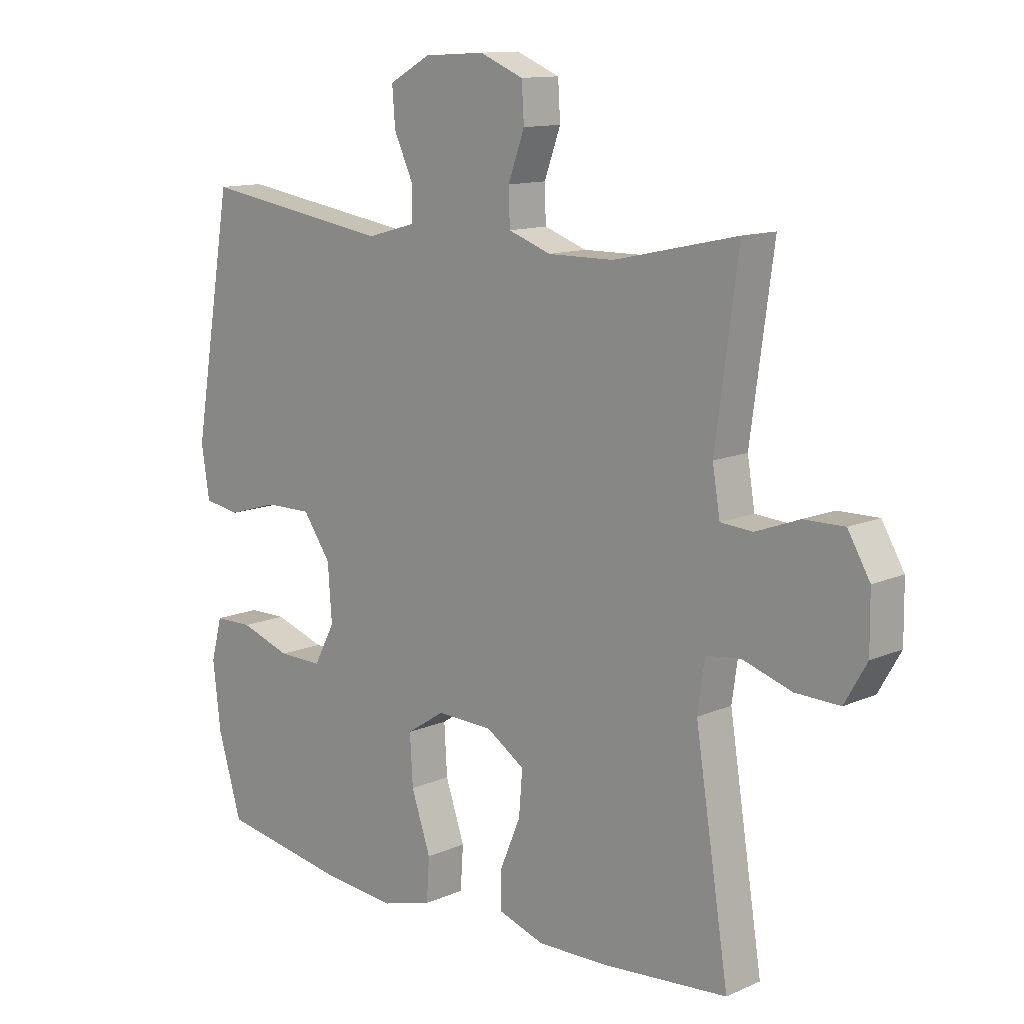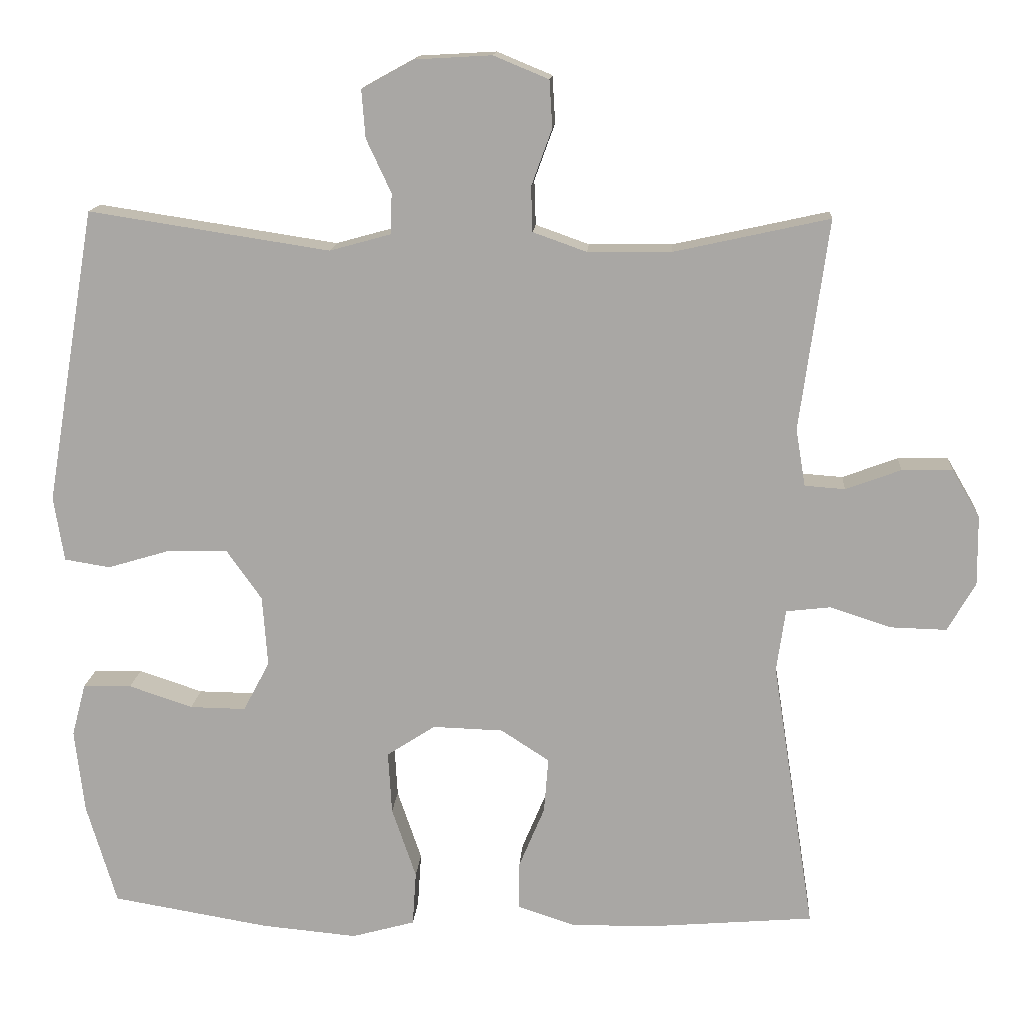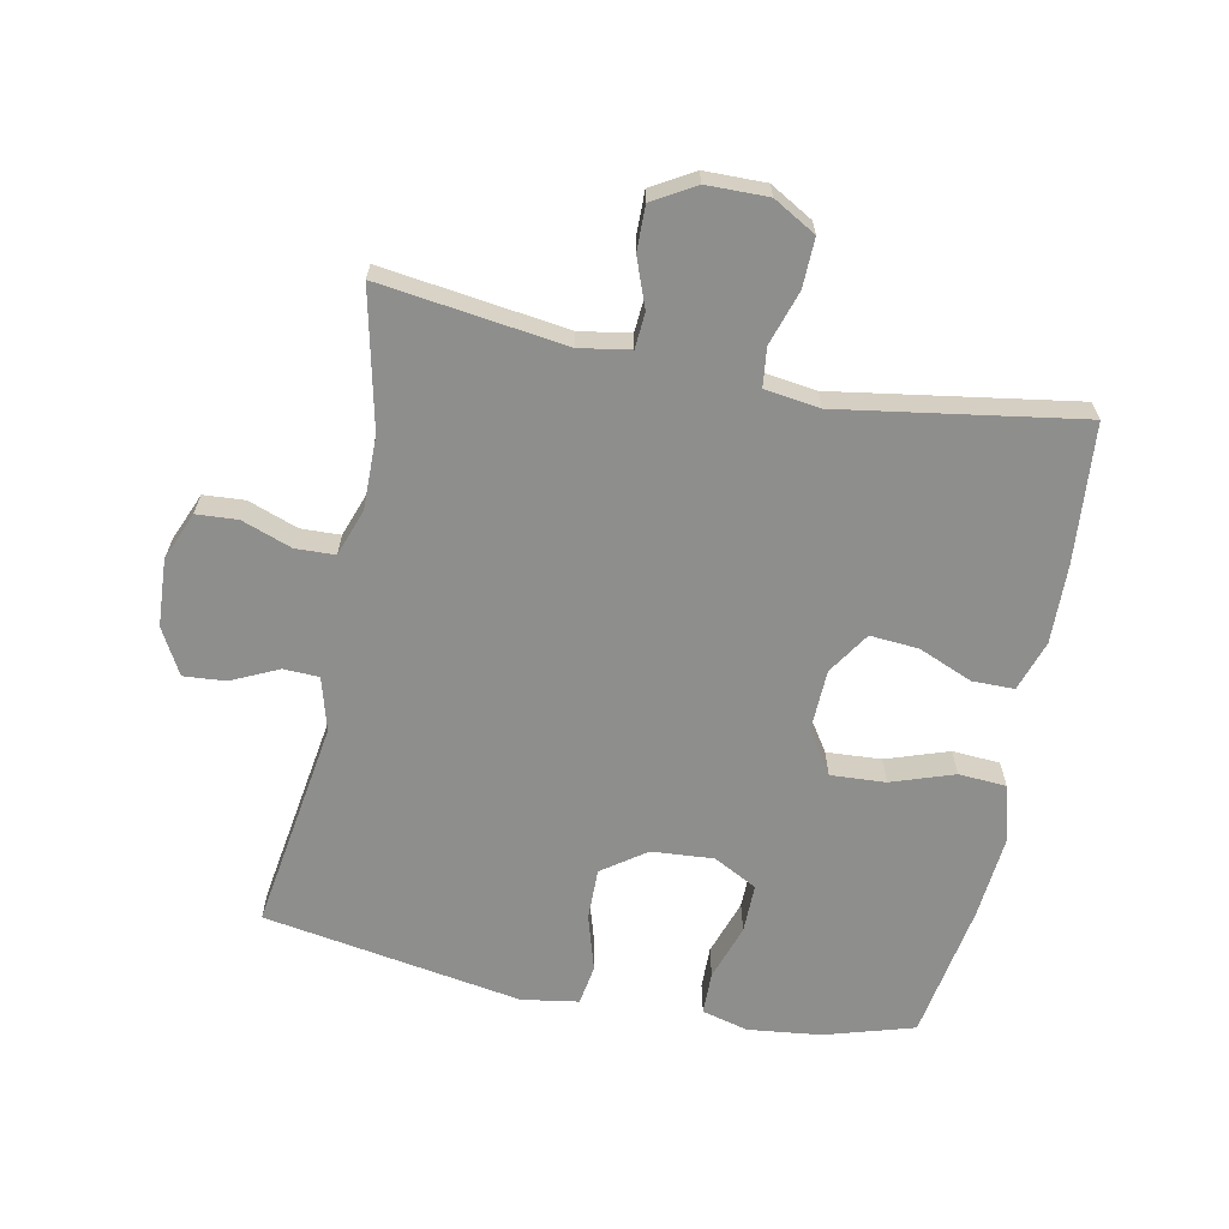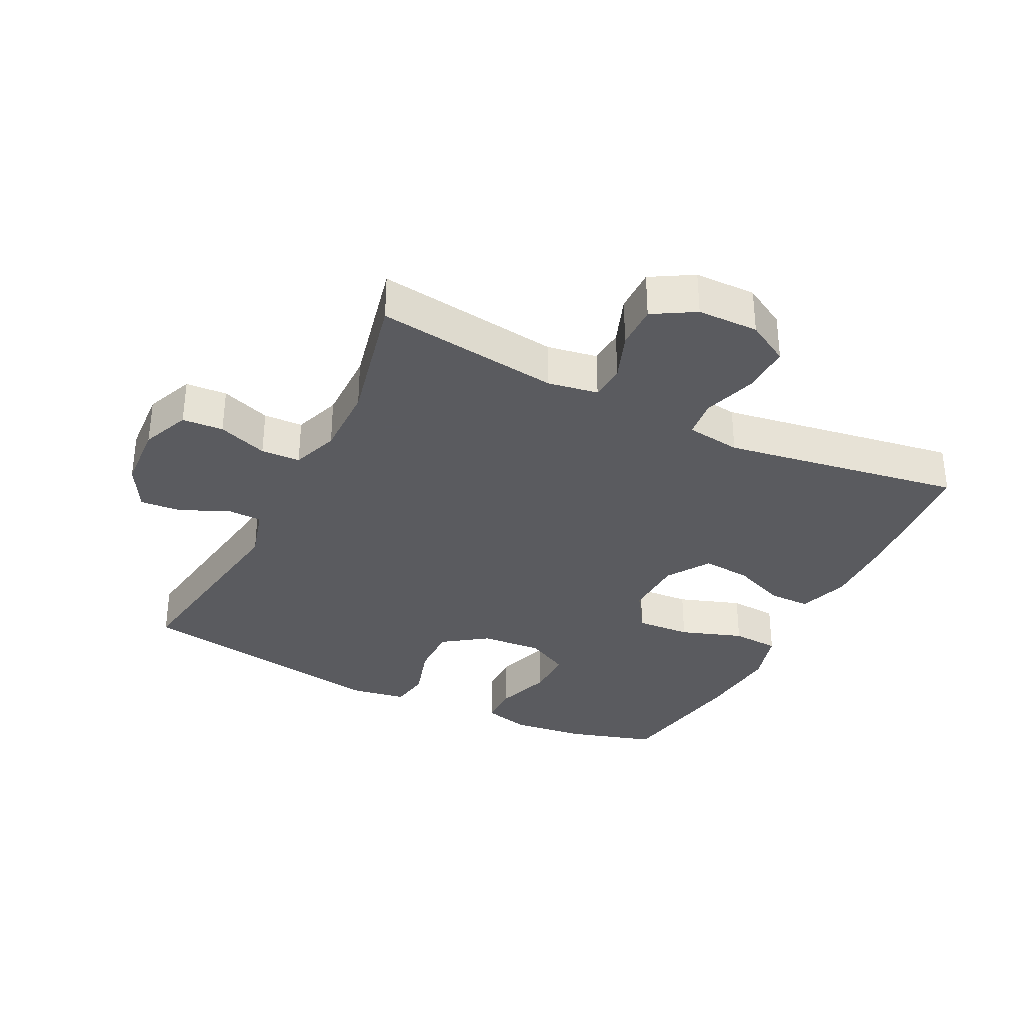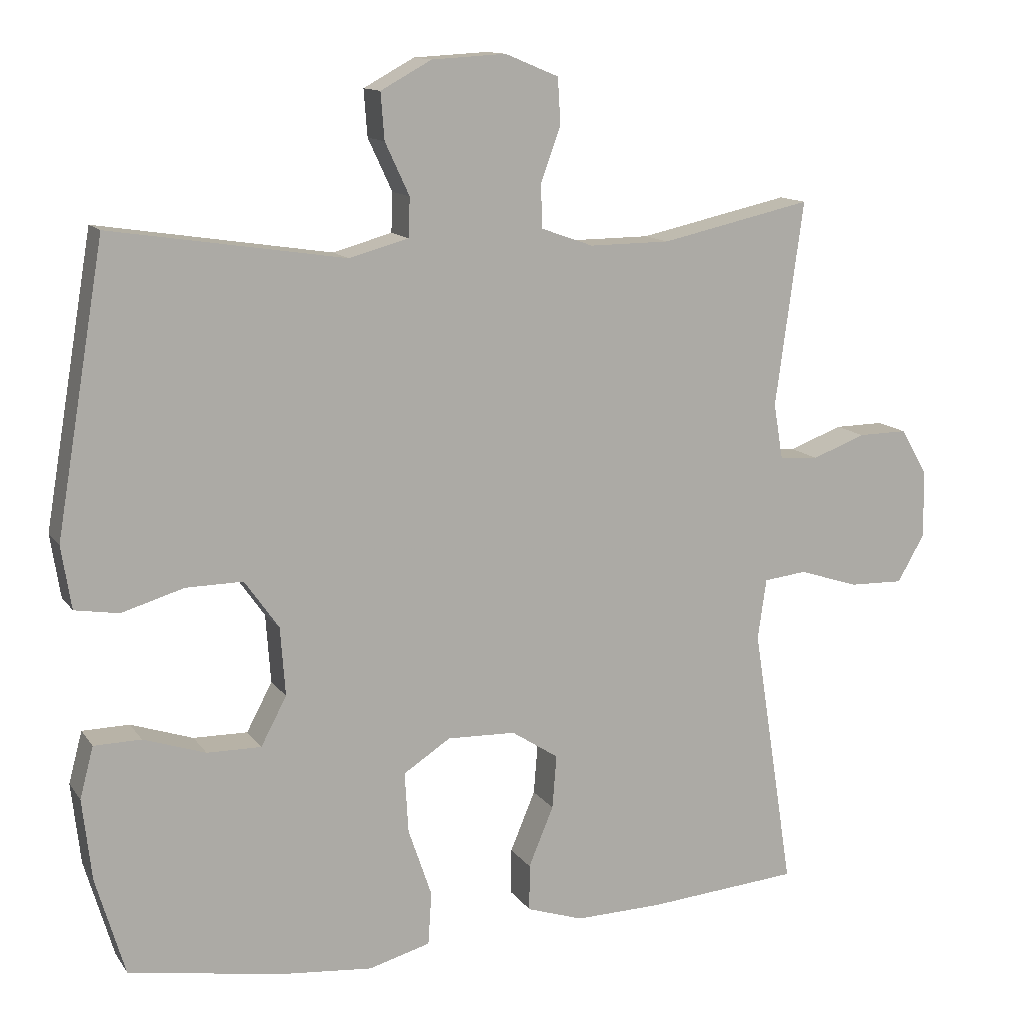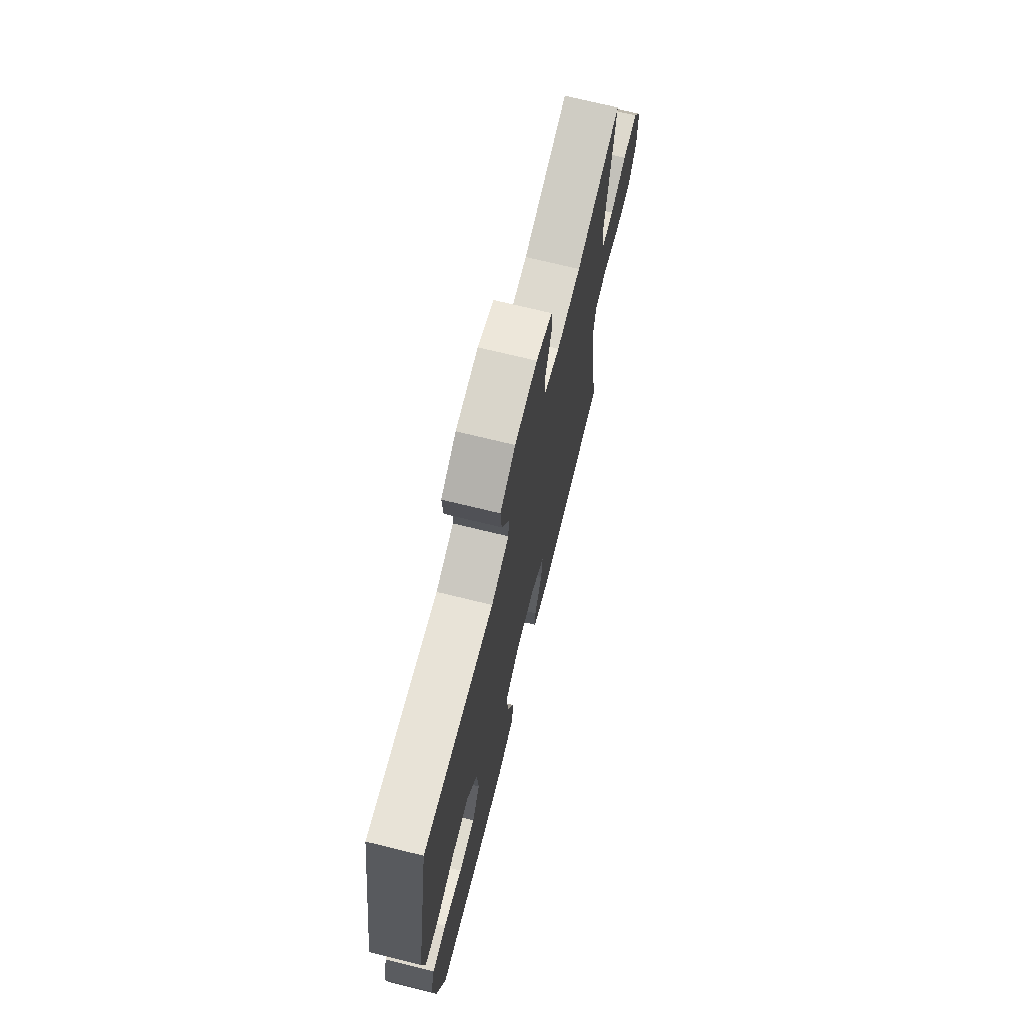
<metadata>
{"format":"obj","ext":"obj","renderer":"f3d","projection":"perspective","resolution":1024,"background":"white","views":[{"elev":12.3,"azim":44.3,"up":"+Z"},{"elev":14.5,"azim":4.1,"up":"+Z"},{"elev":-64.9,"azim":78.7,"up":"+Y"},{"elev":-33.5,"azim":63.6,"up":"+Y"},{"elev":12.6,"azim":-21.7,"up":"+Z"},{"elev":71.2,"azim":-76.2,"up":"+Z"}]}
</metadata>
<code>
v -0.5 0.07 -0.5
v -0.541 0.07 -0.362
v -0.554 0.07 -0.248
v -0.535 0.07 -0.176
v -0.469 0.07 -0.175
v -0.382 0.07 -0.204
v -0.306 0.07 -0.205
v -0.27 0.07 -0.137
v -0.277 0.07 -0.041
v -0.325 0.07 0.027
v -0.405 0.07 0.026
v -0.492 0.07 0
v -0.554 0.07 0.01
v -0.568 0.07 0.098
v -0.5 0.07 0.5
v -0.172 0.07 0.45
v -0.089 0.07 0.473
v -0.087 0.07 0.528
v -0.121 0.07 0.601
v -0.126 0.07 0.666
v -0.055 0.07 0.705
v 0.049 0.07 0.711
v 0.124 0.07 0.68
v 0.128 0.07 0.616
v 0.1 0.07 0.539
v 0.102 0.07 0.478
v 0.175 0.07 0.452
v 0.288 0.07 0.453
v 0.5 0.07 0.5
v 0.461 0.07 0.213
v 0.474 0.07 0.135
v 0.529 0.07 0.131
v 0.604 0.07 0.159
v 0.673 0.07 0.16
v 0.711 0.07 0.095
v 0.712 0.07 0
v 0.674 0.07 -0.066
v 0.598 0.07 -0.064
v 0.514 0.07 -0.037
v 0.454 0.07 -0.044
v 0.442 0.07 -0.129
v 0.5 0.07 -0.5
v 0.287 0.07 -0.518
v 0.164 0.07 -0.521
v 0.085 0.07 -0.495
v 0.085 0.07 -0.43
v 0.12 0.07 -0.346
v 0.126 0.07 -0.271
v 0.06 0.07 -0.228
v -0.036 0.07 -0.225
v -0.102 0.07 -0.268
v -0.097 0.07 -0.353
v -0.064 0.07 -0.45
v -0.069 0.07 -0.524
v -0.155 0.07 -0.548
v -0.286 0.07 -0.536
v -0.5 0 -0.5
v -0.541 0 -0.362
v -0.554 0 -0.248
v -0.535 0 -0.176
v -0.469 0 -0.175
v -0.382 0 -0.204
v -0.306 0 -0.205
v -0.27 0 -0.137
v -0.277 0 -0.041
v -0.325 0 0.027
v -0.405 0 0.026
v -0.492 0 0
v -0.554 0 0.01
v -0.568 0 0.098
v -0.5 0 0.5
v -0.172 0 0.45
v -0.089 0 0.473
v -0.087 0 0.528
v -0.121 0 0.601
v -0.126 0 0.666
v -0.055 0 0.705
v 0.049 0 0.711
v 0.124 0 0.68
v 0.128 0 0.616
v 0.1 0 0.539
v 0.102 0 0.478
v 0.175 0 0.452
v 0.288 0 0.453
v 0.5 0 0.5
v 0.461 0 0.213
v 0.474 0 0.135
v 0.529 0 0.131
v 0.604 0 0.159
v 0.673 0 0.16
v 0.711 0 0.095
v 0.712 0 0
v 0.674 0 -0.066
v 0.598 0 -0.064
v 0.514 0 -0.037
v 0.454 0 -0.044
v 0.442 0 -0.129
v 0.5 0 -0.5
v 0.287 0 -0.518
v 0.164 0 -0.521
v 0.085 0 -0.495
v 0.085 0 -0.43
v 0.12 0 -0.346
v 0.126 0 -0.271
v 0.06 0 -0.228
v -0.036 0 -0.225
v -0.102 0 -0.268
v -0.097 0 -0.353
v -0.064 0 -0.45
v -0.069 0 -0.524
v -0.155 0 -0.548
v -0.286 0 -0.536
f 4 5 6
f 3 4 6
f 2 3 6
f 1 2 6
f 56 1 6
f 55 56 6
f 54 55 6
f 53 54 6
f 52 53 6
f 51 52 6 7
f 50 51 7 8
f 49 50 8 9
f 45 46 47
f 44 45 47
f 43 44 47
f 42 43 47
f 41 42 47
f 40 41 47 48
f 37 38 39
f 36 37 39
f 35 36 39
f 34 35 39
f 33 34 39
f 32 33 39
f 31 32 39 40
f 40 48 49
f 31 40 49
f 30 31 49
f 23 24 25
f 22 23 25
f 21 22 25
f 20 21 25
f 19 20 25
f 18 19 25
f 17 18 25 26
f 16 17 26 27
f 14 15 16
f 13 14 16
f 12 13 16
f 11 12 16
f 10 11 16 27
f 49 9 10
f 30 49 10
f 29 30 10
f 28 29 10
f 10 27 28
f 62 61 60
f 62 60 59
f 62 59 58
f 62 58 57
f 62 57 112
f 62 112 111
f 62 111 110
f 62 110 109
f 62 109 108
f 63 62 108 107
f 64 63 107 106
f 65 64 106 105
f 103 102 101
f 103 101 100
f 103 100 99
f 103 99 98
f 103 98 97
f 104 103 97 96
f 95 94 93
f 95 93 92
f 95 92 91
f 95 91 90
f 95 90 89
f 95 89 88
f 96 95 88 87
f 105 104 96
f 105 96 87
f 105 87 86
f 81 80 79
f 81 79 78
f 81 78 77
f 81 77 76
f 81 76 75
f 81 75 74
f 82 81 74 73
f 83 82 73 72
f 72 71 70
f 72 70 69
f 72 69 68
f 72 68 67
f 83 72 67 66
f 66 65 105
f 66 105 86
f 66 86 85
f 66 85 84
f 84 83 66
f 1 57 58 2
f 2 58 59 3
f 3 59 60 4
f 4 60 61 5
f 5 61 62 6
f 6 62 63 7
f 7 63 64 8
f 8 64 65 9
f 9 65 66 10
f 10 66 67 11
f 11 67 68 12
f 12 68 69 13
f 13 69 70 14
f 14 70 71 15
f 15 71 72 16
f 16 72 73 17
f 17 73 74 18
f 18 74 75 19
f 19 75 76 20
f 20 76 77 21
f 21 77 78 22
f 22 78 79 23
f 23 79 80 24
f 24 80 81 25
f 25 81 82 26
f 26 82 83 27
f 27 83 84 28
f 28 84 85 29
f 29 85 86 30
f 30 86 87 31
f 31 87 88 32
f 32 88 89 33
f 33 89 90 34
f 34 90 91 35
f 35 91 92 36
f 36 92 93 37
f 37 93 94 38
f 38 94 95 39
f 39 95 96 40
f 40 96 97 41
f 41 97 98 42
f 42 98 99 43
f 43 99 100 44
f 44 100 101 45
f 45 101 102 46
f 46 102 103 47
f 47 103 104 48
f 48 104 105 49
f 49 105 106 50
f 50 106 107 51
f 51 107 108 52
f 52 108 109 53
f 53 109 110 54
f 54 110 111 55
f 55 111 112 56
f 56 112 57 1

</code>
